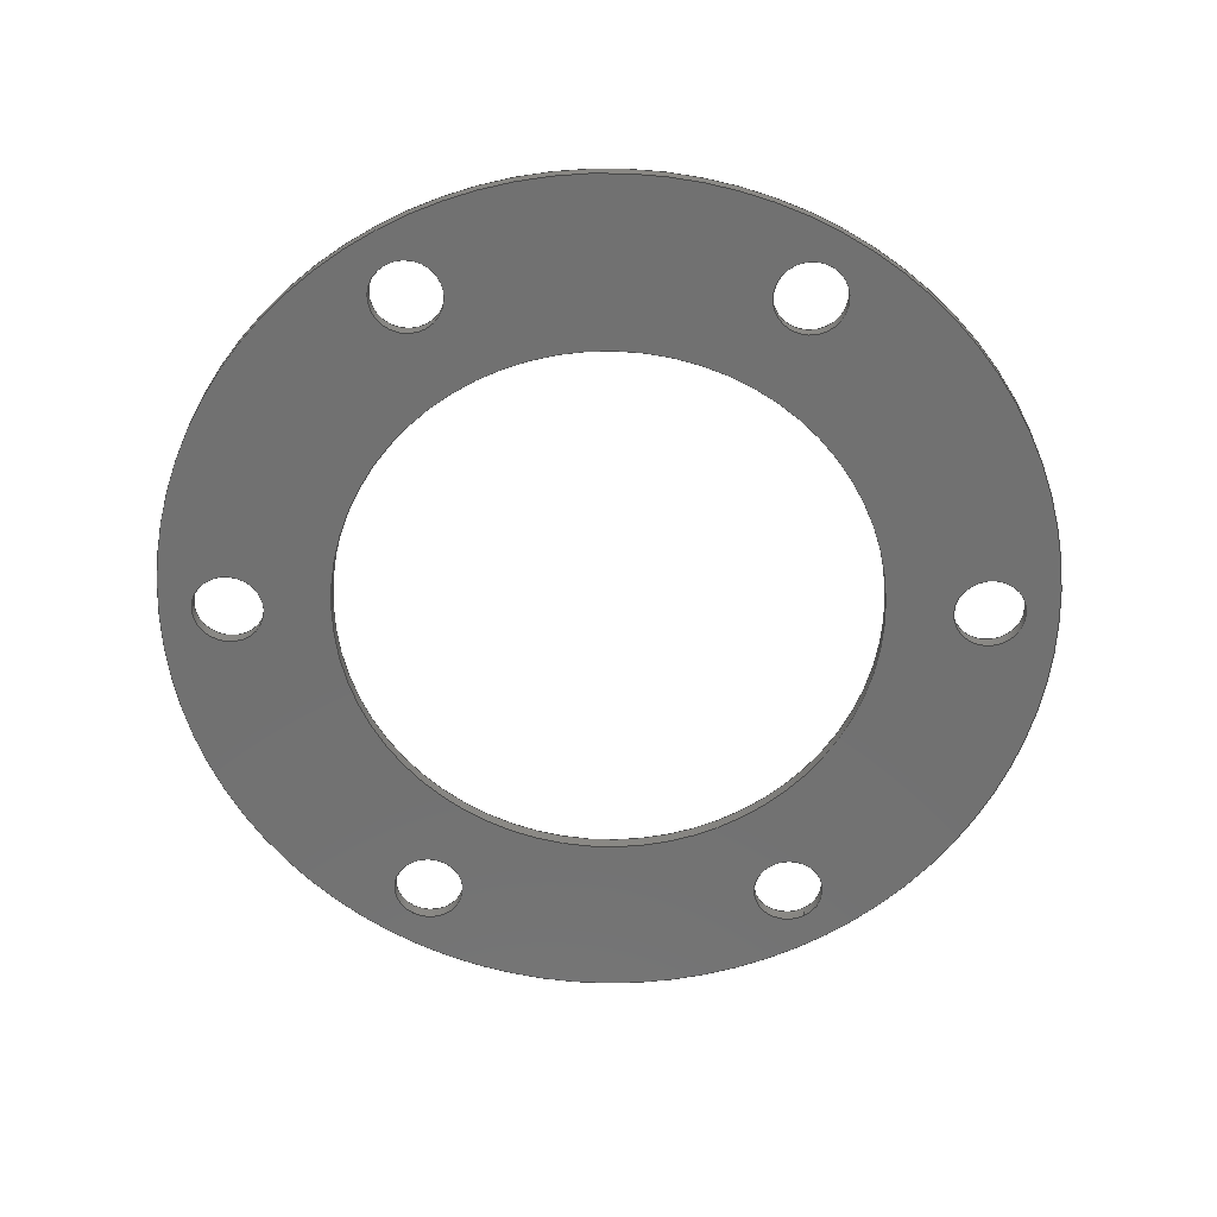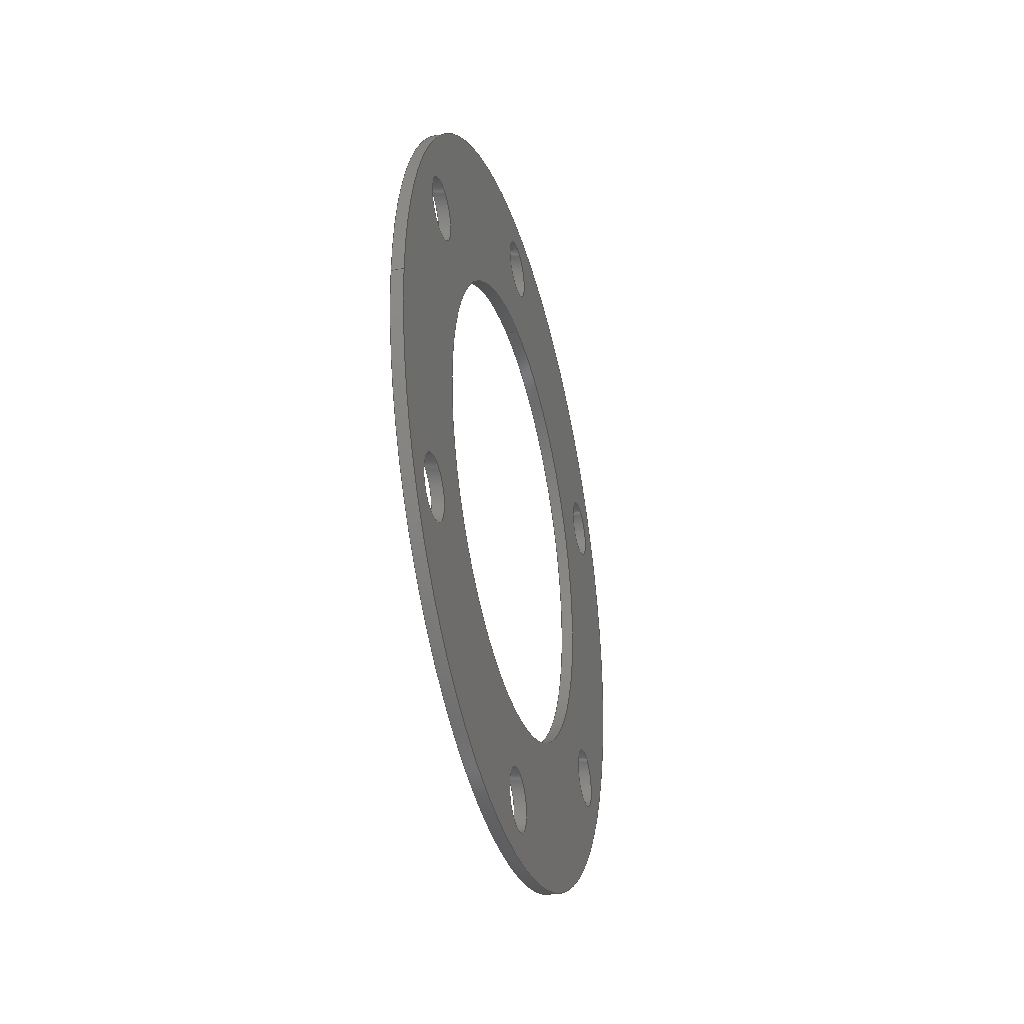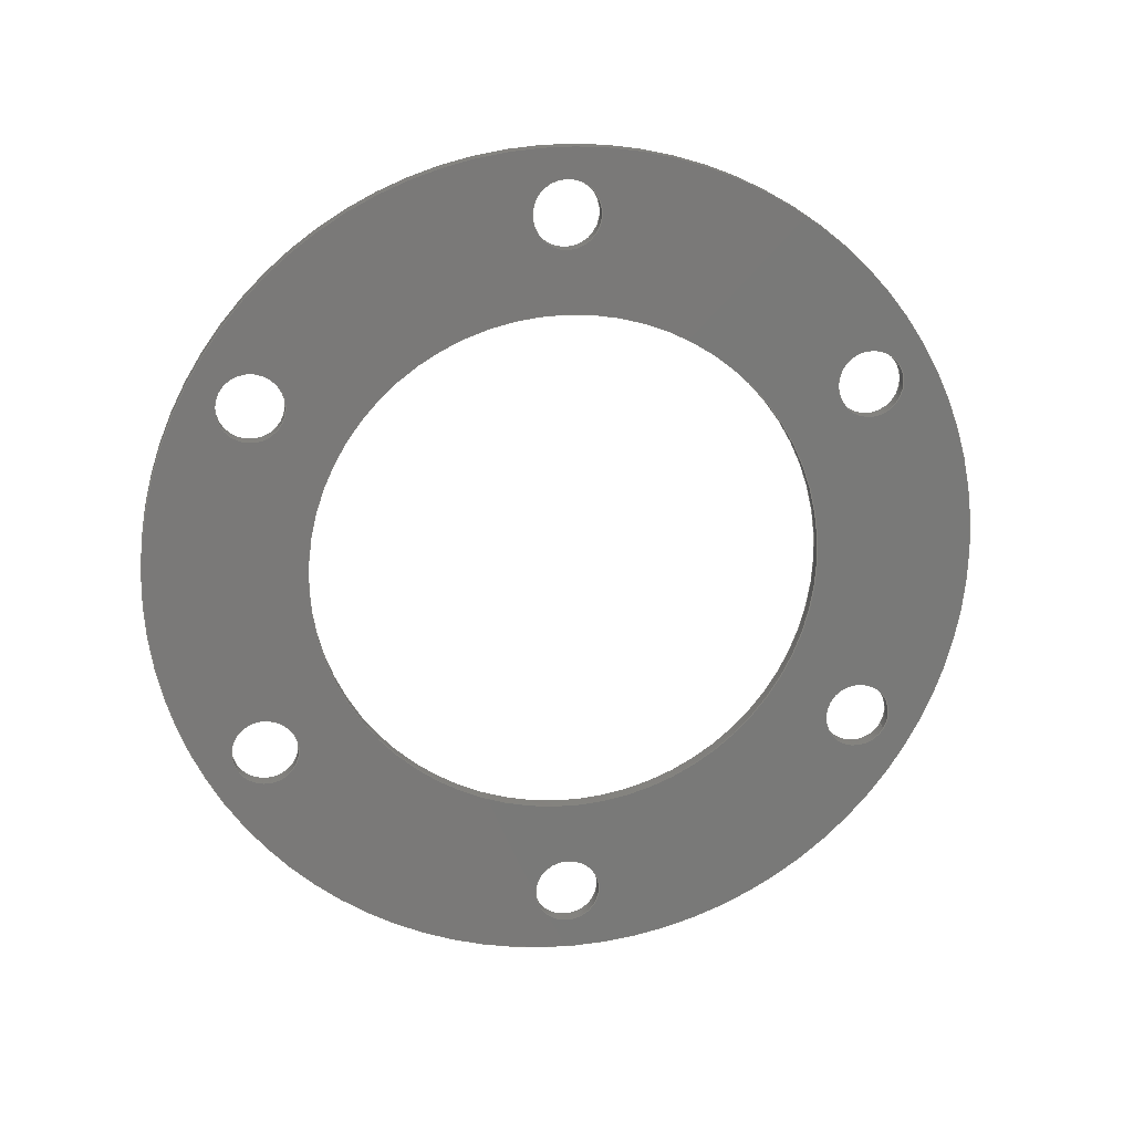
<metadata>
{"format":"step","ext":"stp","renderer":"f3d","projection":"perspective","resolution":1024,"background":"white","views":[{"elev":26.8,"azim":90.7,"up":"+Y"},{"elev":-34.6,"azim":15.0,"up":"+Z"},{"elev":18.0,"azim":-99.5,"up":"+Z"}]}
</metadata>
<code>
ISO-10303-21;
DATA;
#1=MECHANICAL_DESIGN_GEOMETRIC_PRESENTATION_REPRESENTATION('',(#4),#359);
#2=SHAPE_REPRESENTATION_RELATIONSHIP('SRR','None',#366,#3);
#3=ADVANCED_BREP_SHAPE_REPRESENTATION('',(#5),#358);
#4=STYLED_ITEM('',(#375),#5);
#5=MANIFOLD_SOLID_BREP('Solid1',#194);
#6=FACE_BOUND('',#41,.T.);
#7=FACE_BOUND('',#42,.T.);
#8=FACE_BOUND('',#43,.T.);
#9=FACE_BOUND('',#44,.T.);
#10=FACE_BOUND('',#45,.T.);
#11=FACE_BOUND('',#46,.T.);
#12=FACE_BOUND('',#47,.T.);
#13=FACE_BOUND('',#49,.T.);
#14=FACE_BOUND('',#50,.T.);
#15=FACE_BOUND('',#51,.T.);
#16=FACE_BOUND('',#52,.T.);
#17=FACE_BOUND('',#53,.T.);
#18=FACE_BOUND('',#54,.T.);
#19=FACE_BOUND('',#55,.T.);
#20=PLANE('',#241);
#21=PLANE('',#242);
#22=FACE_OUTER_BOUND('',#32,.T.);
#23=FACE_OUTER_BOUND('',#33,.T.);
#24=FACE_OUTER_BOUND('',#34,.T.);
#25=FACE_OUTER_BOUND('',#35,.T.);
#26=FACE_OUTER_BOUND('',#36,.T.);
#27=FACE_OUTER_BOUND('',#37,.T.);
#28=FACE_OUTER_BOUND('',#38,.T.);
#29=FACE_OUTER_BOUND('',#39,.T.);
#30=FACE_OUTER_BOUND('',#40,.T.);
#31=FACE_OUTER_BOUND('',#48,.T.);
#32=EDGE_LOOP('',(#128,#129,#130,#131));
#33=EDGE_LOOP('',(#132,#133,#134,#135));
#34=EDGE_LOOP('',(#136,#137,#138,#139));
#35=EDGE_LOOP('',(#140,#141,#142,#143));
#36=EDGE_LOOP('',(#144,#145,#146,#147));
#37=EDGE_LOOP('',(#148,#149,#150,#151));
#38=EDGE_LOOP('',(#152,#153,#154,#155));
#39=EDGE_LOOP('',(#156,#157,#158,#159));
#40=EDGE_LOOP('',(#160));
#41=EDGE_LOOP('',(#161));
#42=EDGE_LOOP('',(#162));
#43=EDGE_LOOP('',(#163));
#44=EDGE_LOOP('',(#164));
#45=EDGE_LOOP('',(#165));
#46=EDGE_LOOP('',(#166));
#47=EDGE_LOOP('',(#167));
#48=EDGE_LOOP('',(#168));
#49=EDGE_LOOP('',(#169));
#50=EDGE_LOOP('',(#170));
#51=EDGE_LOOP('',(#171));
#52=EDGE_LOOP('',(#172));
#53=EDGE_LOOP('',(#173));
#54=EDGE_LOOP('',(#174));
#55=EDGE_LOOP('',(#175));
#56=LINE('',#310,#64);
#57=LINE('',#316,#65);
#58=LINE('',#322,#66);
#59=LINE('',#328,#67);
#60=LINE('',#334,#68);
#61=LINE('',#340,#69);
#62=LINE('',#346,#70);
#63=LINE('',#352,#71);
#64=VECTOR('',#249,40);
#65=VECTOR('',#256,5.25);
#66=VECTOR('',#263,5.25);
#67=VECTOR('',#270,5.25);
#68=VECTOR('',#277,5.25);
#69=VECTOR('',#284,5.25);
#70=VECTOR('',#291,5.25);
#71=VECTOR('',#298,65);
#72=CIRCLE('',#218,40);
#73=CIRCLE('',#219,40);
#74=CIRCLE('',#221,5.25);
#75=CIRCLE('',#222,5.25);
#76=CIRCLE('',#224,5.25);
#77=CIRCLE('',#225,5.25);
#78=CIRCLE('',#227,5.25);
#79=CIRCLE('',#228,5.25);
#80=CIRCLE('',#230,5.25);
#81=CIRCLE('',#231,5.25);
#82=CIRCLE('',#233,5.25);
#83=CIRCLE('',#234,5.25);
#84=CIRCLE('',#236,5.25);
#85=CIRCLE('',#237,5.25);
#86=CIRCLE('',#239,65);
#87=CIRCLE('',#240,65);
#88=VERTEX_POINT('',#307);
#89=VERTEX_POINT('',#309);
#90=VERTEX_POINT('',#313);
#91=VERTEX_POINT('',#315);
#92=VERTEX_POINT('',#319);
#93=VERTEX_POINT('',#321);
#94=VERTEX_POINT('',#325);
#95=VERTEX_POINT('',#327);
#96=VERTEX_POINT('',#331);
#97=VERTEX_POINT('',#333);
#98=VERTEX_POINT('',#337);
#99=VERTEX_POINT('',#339);
#100=VERTEX_POINT('',#343);
#101=VERTEX_POINT('',#345);
#102=VERTEX_POINT('',#349);
#103=VERTEX_POINT('',#351);
#104=EDGE_CURVE('',#88,#88,#72,.T.);
#105=EDGE_CURVE('',#88,#89,#56,.T.);
#106=EDGE_CURVE('',#89,#89,#73,.T.);
#107=EDGE_CURVE('',#90,#90,#74,.T.);
#108=EDGE_CURVE('',#90,#91,#57,.T.);
#109=EDGE_CURVE('',#91,#91,#75,.T.);
#110=EDGE_CURVE('',#92,#92,#76,.T.);
#111=EDGE_CURVE('',#92,#93,#58,.T.);
#112=EDGE_CURVE('',#93,#93,#77,.T.);
#113=EDGE_CURVE('',#94,#94,#78,.T.);
#114=EDGE_CURVE('',#94,#95,#59,.T.);
#115=EDGE_CURVE('',#95,#95,#79,.T.);
#116=EDGE_CURVE('',#96,#96,#80,.T.);
#117=EDGE_CURVE('',#96,#97,#60,.T.);
#118=EDGE_CURVE('',#97,#97,#81,.T.);
#119=EDGE_CURVE('',#98,#98,#82,.T.);
#120=EDGE_CURVE('',#98,#99,#61,.T.);
#121=EDGE_CURVE('',#99,#99,#83,.T.);
#122=EDGE_CURVE('',#100,#100,#84,.T.);
#123=EDGE_CURVE('',#100,#101,#62,.T.);
#124=EDGE_CURVE('',#101,#101,#85,.T.);
#125=EDGE_CURVE('',#102,#102,#86,.T.);
#126=EDGE_CURVE('',#102,#103,#63,.T.);
#127=EDGE_CURVE('',#103,#103,#87,.T.);
#128=ORIENTED_EDGE('',*,*,#104,.F.);
#129=ORIENTED_EDGE('',*,*,#105,.T.);
#130=ORIENTED_EDGE('',*,*,#106,.F.);
#131=ORIENTED_EDGE('',*,*,#105,.F.);
#132=ORIENTED_EDGE('',*,*,#107,.F.);
#133=ORIENTED_EDGE('',*,*,#108,.T.);
#134=ORIENTED_EDGE('',*,*,#109,.F.);
#135=ORIENTED_EDGE('',*,*,#108,.F.);
#136=ORIENTED_EDGE('',*,*,#110,.F.);
#137=ORIENTED_EDGE('',*,*,#111,.T.);
#138=ORIENTED_EDGE('',*,*,#112,.F.);
#139=ORIENTED_EDGE('',*,*,#111,.F.);
#140=ORIENTED_EDGE('',*,*,#113,.F.);
#141=ORIENTED_EDGE('',*,*,#114,.T.);
#142=ORIENTED_EDGE('',*,*,#115,.F.);
#143=ORIENTED_EDGE('',*,*,#114,.F.);
#144=ORIENTED_EDGE('',*,*,#116,.F.);
#145=ORIENTED_EDGE('',*,*,#117,.T.);
#146=ORIENTED_EDGE('',*,*,#118,.F.);
#147=ORIENTED_EDGE('',*,*,#117,.F.);
#148=ORIENTED_EDGE('',*,*,#119,.F.);
#149=ORIENTED_EDGE('',*,*,#120,.T.);
#150=ORIENTED_EDGE('',*,*,#121,.F.);
#151=ORIENTED_EDGE('',*,*,#120,.F.);
#152=ORIENTED_EDGE('',*,*,#122,.F.);
#153=ORIENTED_EDGE('',*,*,#123,.T.);
#154=ORIENTED_EDGE('',*,*,#124,.F.);
#155=ORIENTED_EDGE('',*,*,#123,.F.);
#156=ORIENTED_EDGE('',*,*,#125,.F.);
#157=ORIENTED_EDGE('',*,*,#126,.T.);
#158=ORIENTED_EDGE('',*,*,#127,.T.);
#159=ORIENTED_EDGE('',*,*,#126,.F.);
#160=ORIENTED_EDGE('',*,*,#125,.T.);
#161=ORIENTED_EDGE('',*,*,#104,.T.);
#162=ORIENTED_EDGE('',*,*,#109,.T.);
#163=ORIENTED_EDGE('',*,*,#112,.T.);
#164=ORIENTED_EDGE('',*,*,#115,.T.);
#165=ORIENTED_EDGE('',*,*,#118,.T.);
#166=ORIENTED_EDGE('',*,*,#121,.T.);
#167=ORIENTED_EDGE('',*,*,#124,.T.);
#168=ORIENTED_EDGE('',*,*,#127,.F.);
#169=ORIENTED_EDGE('',*,*,#106,.T.);
#170=ORIENTED_EDGE('',*,*,#107,.T.);
#171=ORIENTED_EDGE('',*,*,#110,.T.);
#172=ORIENTED_EDGE('',*,*,#113,.T.);
#173=ORIENTED_EDGE('',*,*,#116,.T.);
#174=ORIENTED_EDGE('',*,*,#119,.T.);
#175=ORIENTED_EDGE('',*,*,#122,.T.);
#176=CYLINDRICAL_SURFACE('',#217,40);
#177=CYLINDRICAL_SURFACE('',#220,5.25);
#178=CYLINDRICAL_SURFACE('',#223,5.25);
#179=CYLINDRICAL_SURFACE('',#226,5.25);
#180=CYLINDRICAL_SURFACE('',#229,5.25);
#181=CYLINDRICAL_SURFACE('',#232,5.25);
#182=CYLINDRICAL_SURFACE('',#235,5.25);
#183=CYLINDRICAL_SURFACE('',#238,65);
#184=ADVANCED_FACE('',(#22),#176,.F.);
#185=ADVANCED_FACE('',(#23),#177,.F.);
#186=ADVANCED_FACE('',(#24),#178,.F.);
#187=ADVANCED_FACE('',(#25),#179,.F.);
#188=ADVANCED_FACE('',(#26),#180,.F.);
#189=ADVANCED_FACE('',(#27),#181,.F.);
#190=ADVANCED_FACE('',(#28),#182,.F.);
#191=ADVANCED_FACE('',(#29),#183,.T.);
#192=ADVANCED_FACE('',(#30,#6,#7,#8,#9,#10,#11,#12),#20,.T.);
#193=ADVANCED_FACE('',(#31,#13,#14,#15,#16,#17,#18,#19),#21,.F.);
#194=CLOSED_SHELL('',(#184,#185,#186,#187,#188,#189,#190,#191,#192,#193));
#195=DERIVED_UNIT_ELEMENT(#198,1);
#196=DERIVED_UNIT_ELEMENT(#361,-3);
#197=DIMENSIONAL_EXPONENTS(0,1,0,0,0,0,0);
#198=(
CONVERSION_BASED_UNIT('gram',#200)
MASS_UNIT()
NAMED_UNIT(#197)
);
#199=(
MASS_UNIT()
NAMED_UNIT(*)
SI_UNIT(.KILO.,.GRAM.)
);
#200=MASS_MEASURE_WITH_UNIT(MASS_MEASURE(0.001),#199);
#201=DERIVED_UNIT((#195,#196));
#202=MEASURE_REPRESENTATION_ITEM('density measure',
POSITIVE_RATIO_MEASURE(1),#201);
#203=PROPERTY_DEFINITION_REPRESENTATION(#208,#205);
#204=PROPERTY_DEFINITION_REPRESENTATION(#209,#206);
#205=REPRESENTATION('material name',(#207),#358);
#206=REPRESENTATION('density',(#202),#358);
#207=DESCRIPTIVE_REPRESENTATION_ITEM('Generic','Generic');
#208=PROPERTY_DEFINITION('material property','material name',#368);
#209=PROPERTY_DEFINITION('material property','density of part',#368);
#210=DATE_TIME_ROLE('creation_date');
#211=APPLIED_DATE_AND_TIME_ASSIGNMENT(#212,#210,(#368));
#212=DATE_AND_TIME(#213,#214);
#213=CALENDAR_DATE(2024,27,11);
#214=LOCAL_TIME(0,0,0,#215);
#215=COORDINATED_UNIVERSAL_TIME_OFFSET(0,0,.BEHIND.);
#216=AXIS2_PLACEMENT_3D('',#305,#243,#244);
#217=AXIS2_PLACEMENT_3D('',#306,#245,#246);
#218=AXIS2_PLACEMENT_3D('',#308,#247,#248);
#219=AXIS2_PLACEMENT_3D('',#311,#250,#251);
#220=AXIS2_PLACEMENT_3D('',#312,#252,#253);
#221=AXIS2_PLACEMENT_3D('',#314,#254,#255);
#222=AXIS2_PLACEMENT_3D('',#317,#257,#258);
#223=AXIS2_PLACEMENT_3D('',#318,#259,#260);
#224=AXIS2_PLACEMENT_3D('',#320,#261,#262);
#225=AXIS2_PLACEMENT_3D('',#323,#264,#265);
#226=AXIS2_PLACEMENT_3D('',#324,#266,#267);
#227=AXIS2_PLACEMENT_3D('',#326,#268,#269);
#228=AXIS2_PLACEMENT_3D('',#329,#271,#272);
#229=AXIS2_PLACEMENT_3D('',#330,#273,#274);
#230=AXIS2_PLACEMENT_3D('',#332,#275,#276);
#231=AXIS2_PLACEMENT_3D('',#335,#278,#279);
#232=AXIS2_PLACEMENT_3D('',#336,#280,#281);
#233=AXIS2_PLACEMENT_3D('',#338,#282,#283);
#234=AXIS2_PLACEMENT_3D('',#341,#285,#286);
#235=AXIS2_PLACEMENT_3D('',#342,#287,#288);
#236=AXIS2_PLACEMENT_3D('',#344,#289,#290);
#237=AXIS2_PLACEMENT_3D('',#347,#292,#293);
#238=AXIS2_PLACEMENT_3D('',#348,#294,#295);
#239=AXIS2_PLACEMENT_3D('',#350,#296,#297);
#240=AXIS2_PLACEMENT_3D('',#353,#299,#300);
#241=AXIS2_PLACEMENT_3D('',#354,#301,#302);
#242=AXIS2_PLACEMENT_3D('',#355,#303,#304);
#243=DIRECTION('axis',(0,0,1));
#244=DIRECTION('refdir',(1,0,0));
#245=DIRECTION('center_axis',(-1,0,0));
#246=DIRECTION('ref_axis',(0,0,-1));
#247=DIRECTION('center_axis',(-1,0,0));
#248=DIRECTION('ref_axis',(0,0,-1));
#249=DIRECTION('',(-1,0,0));
#250=DIRECTION('center_axis',(1,0,0));
#251=DIRECTION('ref_axis',(0,0,-1));
#252=DIRECTION('center_axis',(-1,0,0));
#253=DIRECTION('ref_axis',(0,0.866,0.5));
#254=DIRECTION('center_axis',(1,0,0));
#255=DIRECTION('ref_axis',(0,0.866,0.5));
#256=DIRECTION('',(1,0,0));
#257=DIRECTION('center_axis',(-1,0,0));
#258=DIRECTION('ref_axis',(0,0.866,0.5));
#259=DIRECTION('center_axis',(-1,0,0));
#260=DIRECTION('ref_axis',(0,0.866,-0.5));
#261=DIRECTION('center_axis',(1,0,0));
#262=DIRECTION('ref_axis',(0,0.866,-0.5));
#263=DIRECTION('',(1,0,0));
#264=DIRECTION('center_axis',(-1,0,0));
#265=DIRECTION('ref_axis',(0,0.866,-0.5));
#266=DIRECTION('center_axis',(-1,0,0));
#267=DIRECTION('ref_axis',(0,-1.586e-16,-1));
#268=DIRECTION('center_axis',(1,0,0));
#269=DIRECTION('ref_axis',(0,-1.586e-16,-1));
#270=DIRECTION('',(1,0,0));
#271=DIRECTION('center_axis',(-1,0,0));
#272=DIRECTION('ref_axis',(0,-1.586e-16,-1));
#273=DIRECTION('center_axis',(-1,0,0));
#274=DIRECTION('ref_axis',(0,-0.866,-0.5));
#275=DIRECTION('center_axis',(1,0,0));
#276=DIRECTION('ref_axis',(0,-0.866,-0.5));
#277=DIRECTION('',(1,0,0));
#278=DIRECTION('center_axis',(-1,0,0));
#279=DIRECTION('ref_axis',(0,-0.866,-0.5));
#280=DIRECTION('center_axis',(-1,0,0));
#281=DIRECTION('ref_axis',(0,-0.866,0.5));
#282=DIRECTION('center_axis',(1,0,0));
#283=DIRECTION('ref_axis',(0,-0.866,0.5));
#284=DIRECTION('',(1,0,0));
#285=DIRECTION('center_axis',(-1,0,0));
#286=DIRECTION('ref_axis',(0,-0.866,0.5));
#287=DIRECTION('center_axis',(-1,0,0));
#288=DIRECTION('ref_axis',(0,0,1));
#289=DIRECTION('center_axis',(1,0,0));
#290=DIRECTION('ref_axis',(0,0,1));
#291=DIRECTION('',(1,0,0));
#292=DIRECTION('center_axis',(-1,0,0));
#293=DIRECTION('ref_axis',(0,0,1));
#294=DIRECTION('center_axis',(1,0,0));
#295=DIRECTION('ref_axis',(0,1,0));
#296=DIRECTION('center_axis',(1,0,0));
#297=DIRECTION('ref_axis',(0,1,0));
#298=DIRECTION('',(-1,0,0));
#299=DIRECTION('center_axis',(1,0,0));
#300=DIRECTION('ref_axis',(0,1,0));
#301=DIRECTION('center_axis',(1,0,0));
#302=DIRECTION('ref_axis',(0,0,-1));
#303=DIRECTION('center_axis',(1,0,0));
#304=DIRECTION('ref_axis',(0,0,-1));
#305=CARTESIAN_POINT('',(0,0,0));
#306=CARTESIAN_POINT('Origin',(2,0,0));
#307=CARTESIAN_POINT('',(2,4.899e-15,40));
#308=CARTESIAN_POINT('Origin',(2,0,0));
#309=CARTESIAN_POINT('',(0,-4.899e-15,40));
#310=CARTESIAN_POINT('',(2,4.899e-15,40));
#311=CARTESIAN_POINT('Origin',(0,0,0));
#312=CARTESIAN_POINT('Origin',(183.9,-47.63,-27.5));
#313=CARTESIAN_POINT('',(0,-52.18,-30.12));
#314=CARTESIAN_POINT('Origin',(0,-47.63,-27.5));
#315=CARTESIAN_POINT('',(2,-52.18,-30.12));
#316=CARTESIAN_POINT('',(183.9,-52.18,-30.12));
#317=CARTESIAN_POINT('Origin',(2,-47.63,-27.5));
#318=CARTESIAN_POINT('Origin',(183.9,-47.63,27.5));
#319=CARTESIAN_POINT('',(0,-52.18,30.12));
#320=CARTESIAN_POINT('Origin',(0,-47.63,27.5));
#321=CARTESIAN_POINT('',(2,-52.18,30.12));
#322=CARTESIAN_POINT('',(183.9,-52.18,30.12));
#323=CARTESIAN_POINT('Origin',(2,-47.63,27.5));
#324=CARTESIAN_POINT('Origin',(183.9,8.882e-15,55));
#325=CARTESIAN_POINT('',(0,1.036e-14,60.25));
#326=CARTESIAN_POINT('Origin',(0,8.882e-15,55));
#327=CARTESIAN_POINT('',(2,8.882e-15,60.25));
#328=CARTESIAN_POINT('',(183.9,1.036e-14,60.25));
#329=CARTESIAN_POINT('Origin',(2,8.882e-15,55));
#330=CARTESIAN_POINT('Origin',(183.9,47.63,27.5));
#331=CARTESIAN_POINT('',(0,52.18,30.12));
#332=CARTESIAN_POINT('Origin',(0,47.63,27.5));
#333=CARTESIAN_POINT('',(2,52.18,30.12));
#334=CARTESIAN_POINT('',(183.9,52.18,30.12));
#335=CARTESIAN_POINT('Origin',(2,47.63,27.5));
#336=CARTESIAN_POINT('Origin',(183.9,47.63,-27.5));
#337=CARTESIAN_POINT('',(0,52.18,-30.12));
#338=CARTESIAN_POINT('Origin',(0,47.63,-27.5));
#339=CARTESIAN_POINT('',(2,52.18,-30.12));
#340=CARTESIAN_POINT('',(183.9,52.18,-30.12));
#341=CARTESIAN_POINT('Origin',(2,47.63,-27.5));
#342=CARTESIAN_POINT('Origin',(183.9,0,-55));
#343=CARTESIAN_POINT('',(0,-6.429e-16,-60.25));
#344=CARTESIAN_POINT('Origin',(0,0,-55));
#345=CARTESIAN_POINT('',(2,-6.429e-16,-60.25));
#346=CARTESIAN_POINT('',(183.9,-6.429e-16,-60.25));
#347=CARTESIAN_POINT('Origin',(2,0,-55));
#348=CARTESIAN_POINT('Origin',(0,0,0));
#349=CARTESIAN_POINT('',(2,-65,-7.96e-15));
#350=CARTESIAN_POINT('Origin',(2,0,0));
#351=CARTESIAN_POINT('',(0,-65,-7.96e-15));
#352=CARTESIAN_POINT('',(0,-65,-7.96e-15));
#353=CARTESIAN_POINT('Origin',(0,0,0));
#354=CARTESIAN_POINT('Origin',(2,0,0));
#355=CARTESIAN_POINT('Origin',(0,0,0));
#356=UNCERTAINTY_MEASURE_WITH_UNIT(LENGTH_MEASURE(0.01),#360,
'DISTANCE_ACCURACY_VALUE',
'Maximum model space distance between geometric entities at asserted c
onnectivities');
#357=UNCERTAINTY_MEASURE_WITH_UNIT(LENGTH_MEASURE(0.01),#360,
'DISTANCE_ACCURACY_VALUE',
'Maximum model space distance between geometric entities at asserted c
onnectivities');
#358=(
GEOMETRIC_REPRESENTATION_CONTEXT(3)
GLOBAL_UNCERTAINTY_ASSIGNED_CONTEXT((#356))
GLOBAL_UNIT_ASSIGNED_CONTEXT((#360,#362,#363))
REPRESENTATION_CONTEXT('','3D')
);
#359=(
GEOMETRIC_REPRESENTATION_CONTEXT(3)
GLOBAL_UNCERTAINTY_ASSIGNED_CONTEXT((#357))
GLOBAL_UNIT_ASSIGNED_CONTEXT((#360,#362,#363))
REPRESENTATION_CONTEXT('','3D')
);
#360=(
LENGTH_UNIT()
NAMED_UNIT(*)
SI_UNIT(.MILLI.,.METRE.)
);
#361=(
LENGTH_UNIT()
NAMED_UNIT(*)
SI_UNIT(.CENTI.,.METRE.)
);
#362=(
NAMED_UNIT(*)
PLANE_ANGLE_UNIT()
SI_UNIT($,.RADIAN.)
);
#363=(
NAMED_UNIT(*)
SI_UNIT($,.STERADIAN.)
SOLID_ANGLE_UNIT()
);
#364=SHAPE_DEFINITION_REPRESENTATION(#365,#366);
#365=PRODUCT_DEFINITION_SHAPE('',$,#368);
#366=SHAPE_REPRESENTATION('',(#216),#358);
#367=PRODUCT_DEFINITION_CONTEXT('part definition',#372,'design');
#368=PRODUCT_DEFINITION('08_Dem_dieu_chinh','08_Dem_dieu_chinh',#369,#367);
#369=PRODUCT_DEFINITION_FORMATION('',$,#374);
#370=PRODUCT_RELATED_PRODUCT_CATEGORY('08_Dem_dieu_chinh',
'08_Dem_dieu_chinh',(#374));
#371=APPLICATION_PROTOCOL_DEFINITION('international standard',
'automotive_design',2009,#372);
#372=APPLICATION_CONTEXT(
'Core Data for Automotive Mechanical Design Process');
#373=PRODUCT_CONTEXT('part definition',#372,'mechanical');
#374=PRODUCT('08_Dem_dieu_chinh','08_Dem_dieu_chinh',$,(#373));
#375=PRESENTATION_STYLE_ASSIGNMENT((#376));
#376=SURFACE_STYLE_USAGE(.BOTH.,#379);
#377=SURFACE_STYLE_RENDERING_WITH_PROPERTIES($,#383,(#378));
#378=SURFACE_STYLE_TRANSPARENT(0);
#379=SURFACE_SIDE_STYLE('',(#380,#377));
#380=SURFACE_STYLE_FILL_AREA(#381);
#381=FILL_AREA_STYLE('',(#382));
#382=FILL_AREA_STYLE_COLOUR('',#383);
#383=COLOUR_RGB('',0.749,0.749,0.749);
ENDSEC;
END-ISO-10303-21;

</code>
